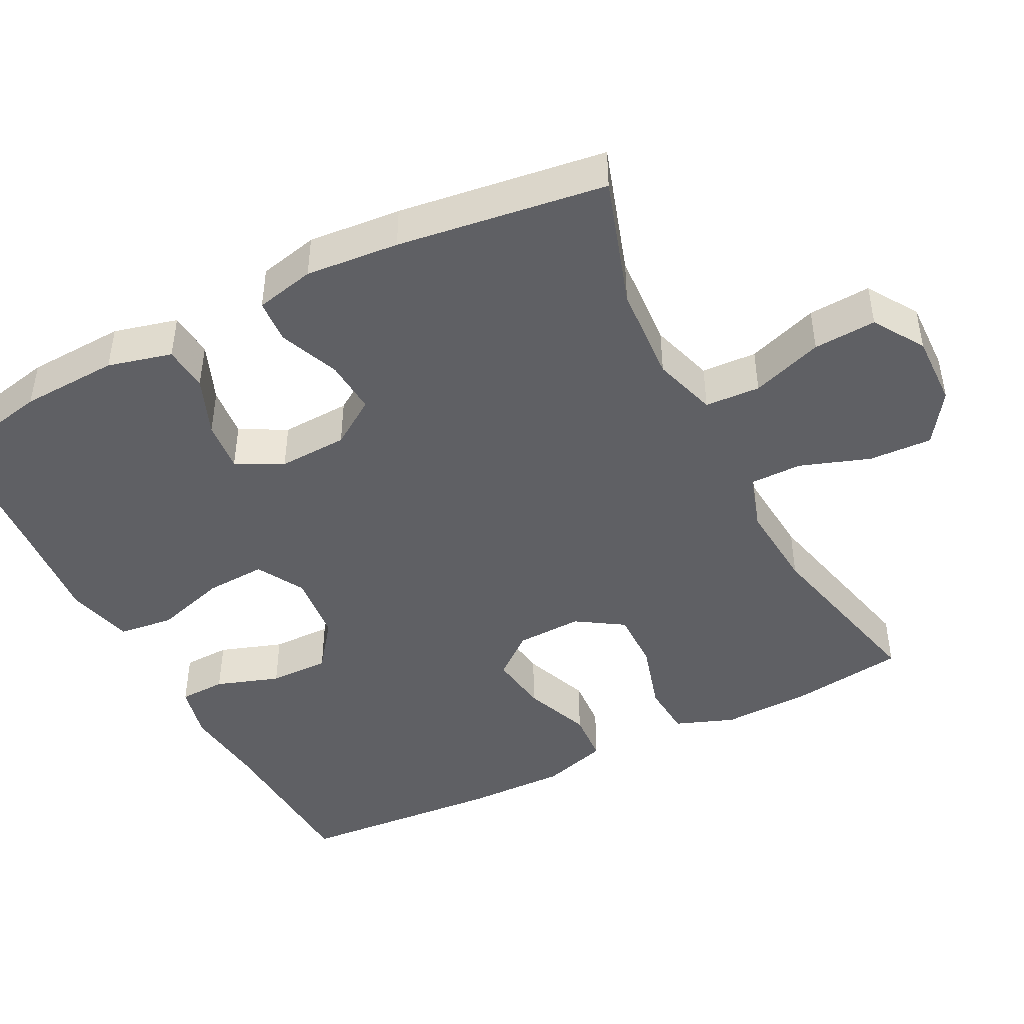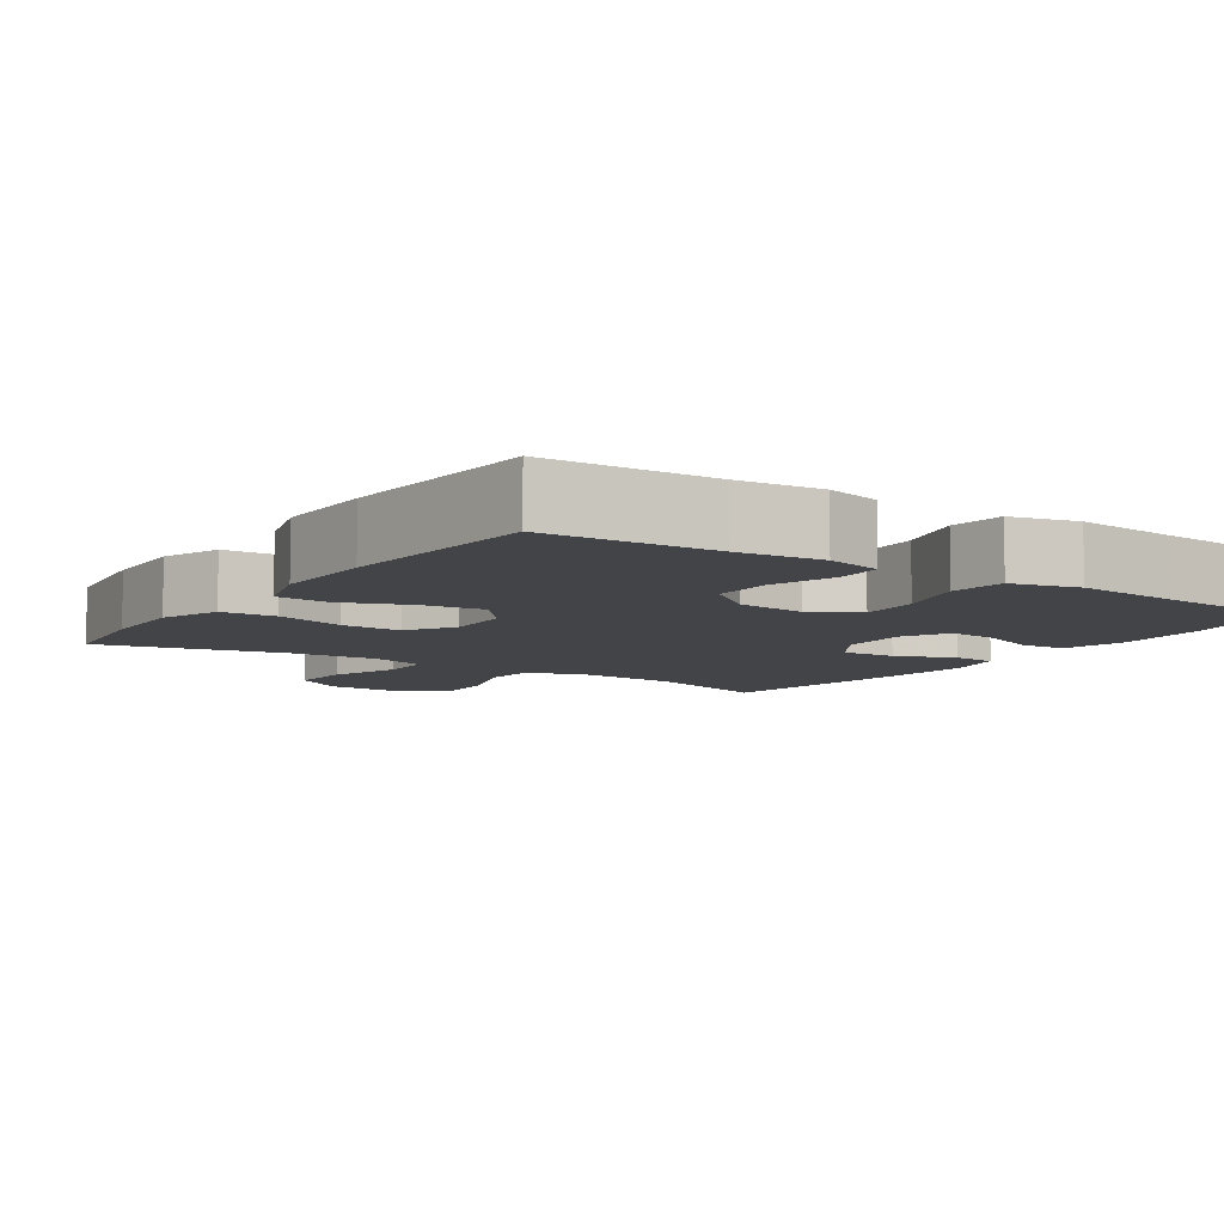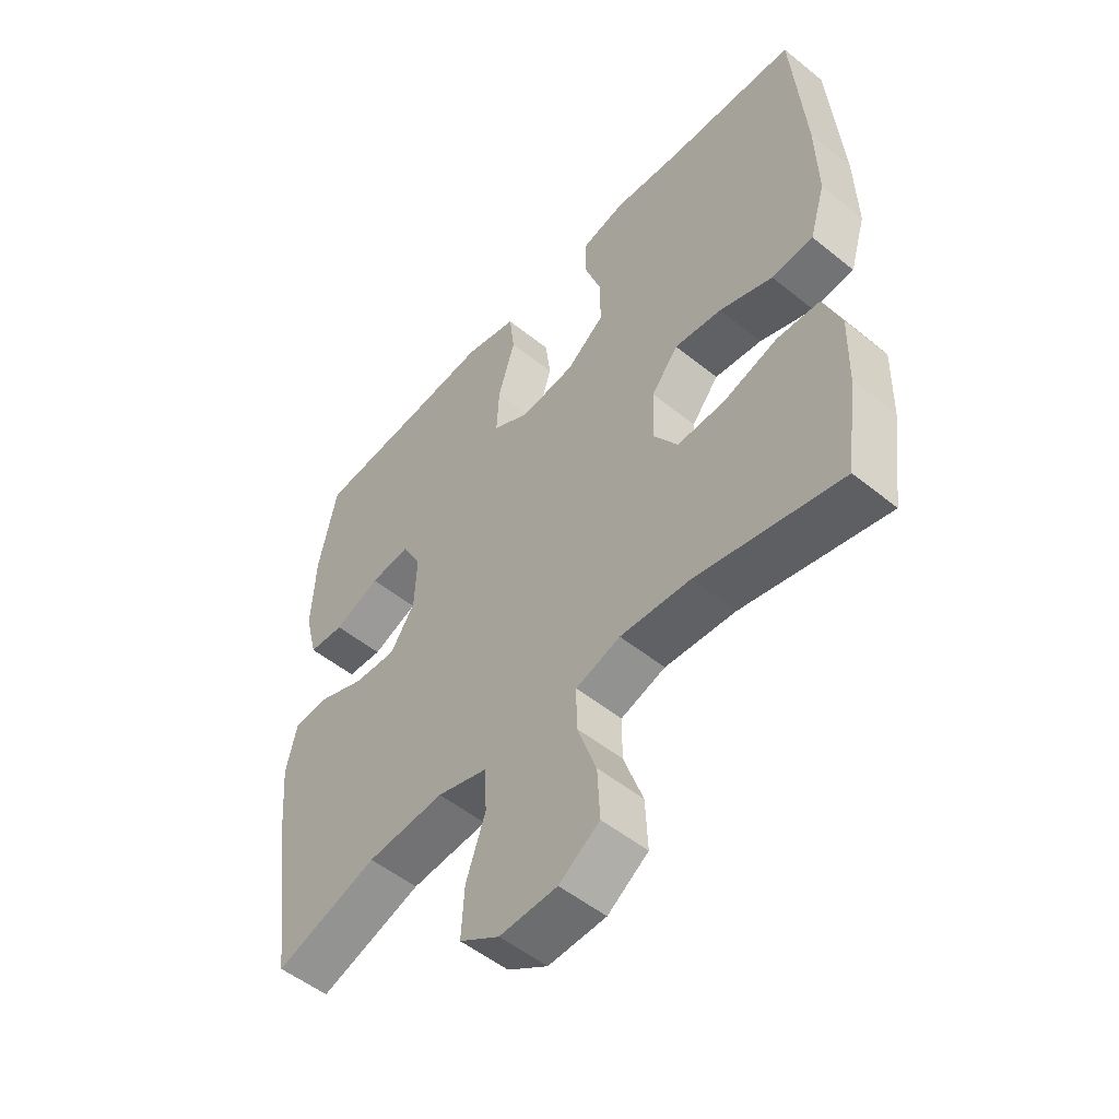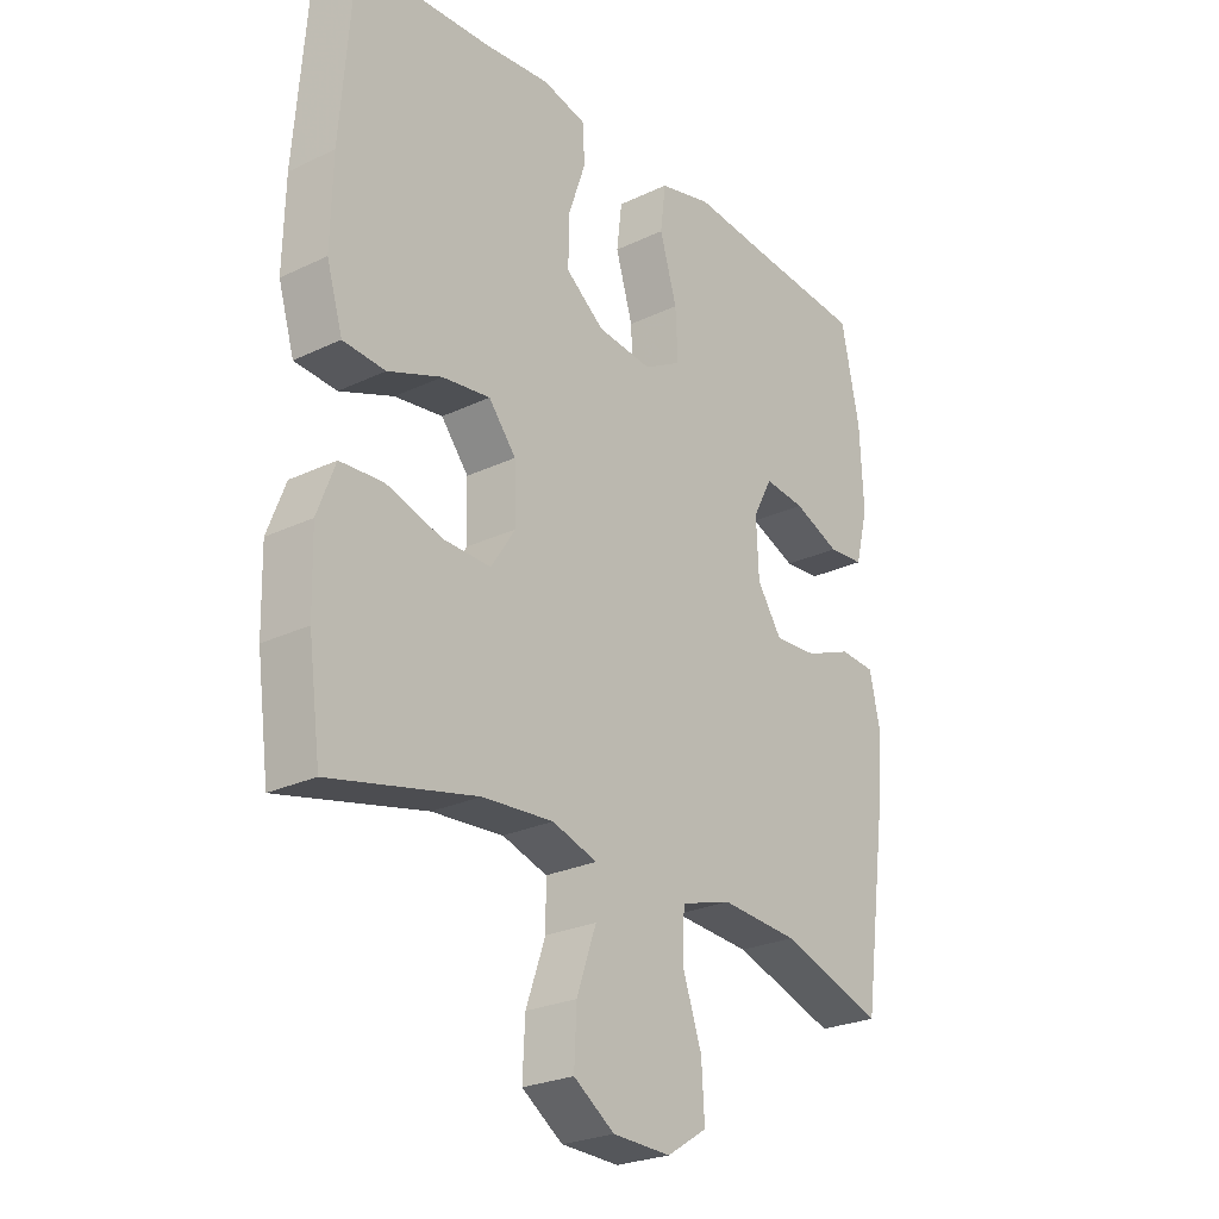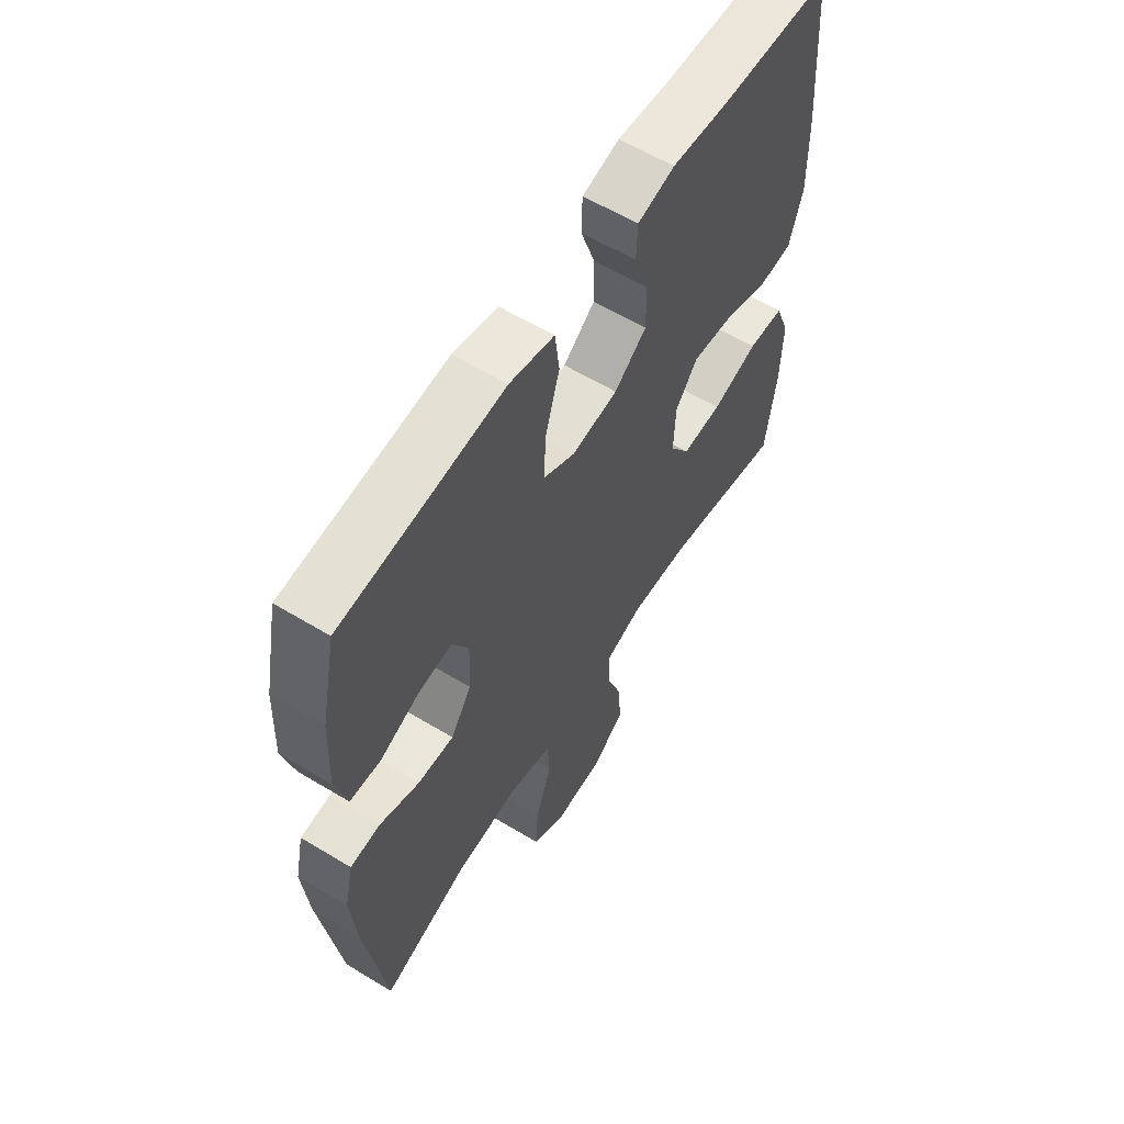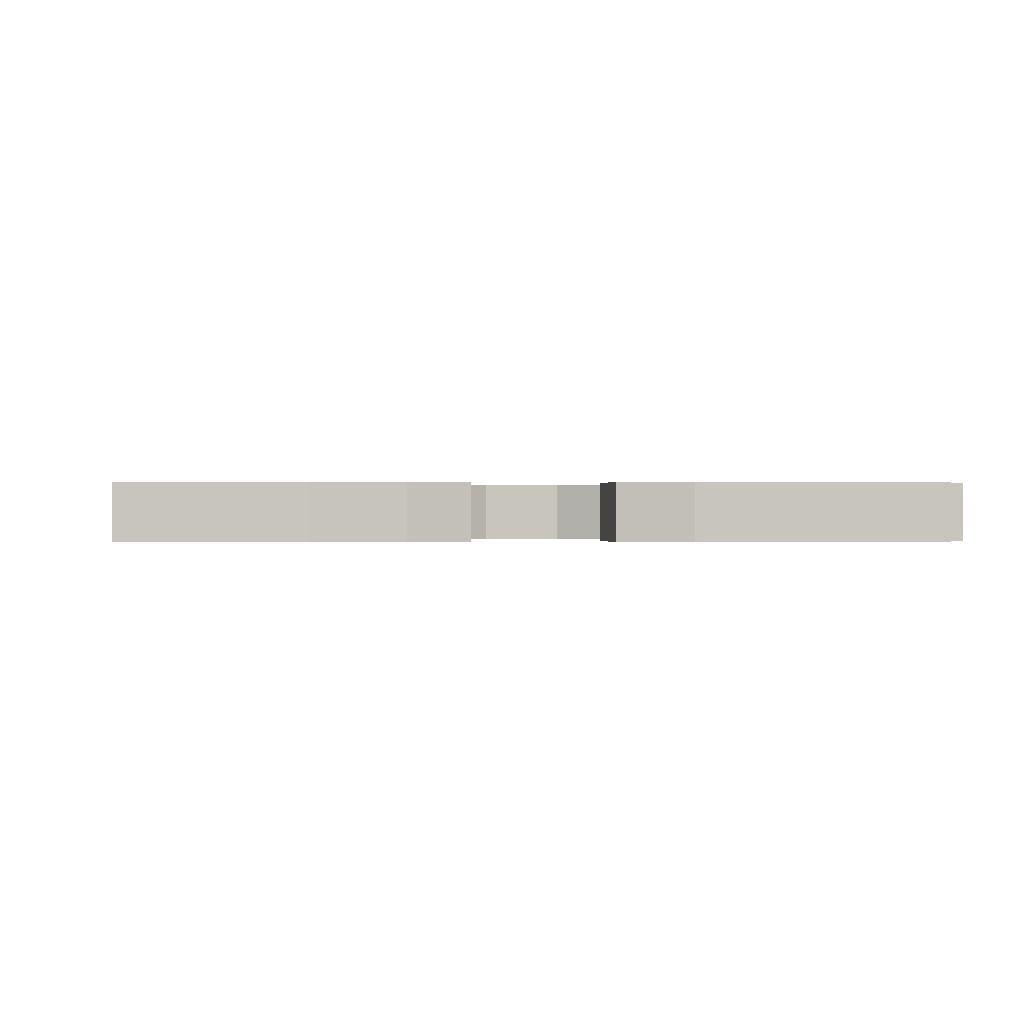
<metadata>
{"format":"obj","ext":"obj","renderer":"f3d","projection":"perspective","resolution":1024,"background":"white","views":[{"elev":-44.8,"azim":117.2,"up":"+Y"},{"elev":-7.8,"azim":-34.0,"up":"+Y"},{"elev":-52.5,"azim":-130.9,"up":"+Z"},{"elev":-25.5,"azim":-52.6,"up":"+Z"},{"elev":60.4,"azim":121.7,"up":"+Z"},{"elev":-0.0,"azim":-4.7,"up":"+Y"}]}
</metadata>
<code>
v -0.5 0.07 0.5
v -0.275 0.07 0.511
v -0.161 0.07 0.523
v -0.086 0.07 0.505
v -0.084 0.07 0.442
v -0.113 0.07 0.357
v -0.114 0.07 0.276
v -0.049 0.07 0.226
v 0.044 0.07 0.216
v 0.108 0.07 0.252
v 0.104 0.07 0.333
v 0.075 0.07 0.43
v 0.084 0.07 0.504
v 0.174 0.07 0.527
v 0.309 0.07 0.515
v 0.5 0.07 0.5
v 0.531 0.07 0.352
v 0.537 0.07 0.221
v 0.515 0.07 0.135
v 0.454 0.07 0.13
v 0.375 0.07 0.162
v 0.306 0.07 0.169
v 0.273 0.07 0.107
v 0.277 0.07 0.014
v 0.319 0.07 -0.049
v 0.392 0.07 -0.044
v 0.472 0.07 -0.012
v 0.532 0.07 -0.016
v 0.55 0.07 -0.096
v 0.539 0.07 -0.221
v 0.5 0.07 -0.5
v 0.325 0.07 -0.443
v 0.193 0.07 -0.434
v 0.107 0.07 -0.46
v 0.103 0.07 -0.534
v 0.136 0.07 -0.63
v 0.141 0.07 -0.714
v 0.073 0.07 -0.757
v -0.025 0.07 -0.754
v -0.094 0.07 -0.707
v -0.09 0.07 -0.622
v -0.057 0.07 -0.528
v -0.057 0.07 -0.458
v -0.133 0.07 -0.434
v -0.253 0.07 -0.443
v -0.5 0.07 -0.5
v -0.521 0.07 -0.345
v -0.524 0.07 -0.226
v -0.494 0.07 -0.147
v -0.421 0.07 -0.142
v -0.327 0.07 -0.17
v -0.246 0.07 -0.172
v -0.205 0.07 -0.109
v -0.208 0.07 -0.02
v -0.254 0.07 0.037
v -0.335 0.07 0.026
v -0.426 0.07 -0.009
v -0.497 0.07 -0.004
v -0.524 0.07 0.086
v -0.521 0.07 0.224
v -0.5 0 0.5
v -0.275 0 0.511
v -0.161 0 0.523
v -0.086 0 0.505
v -0.084 0 0.442
v -0.113 0 0.357
v -0.114 0 0.276
v -0.049 0 0.226
v 0.044 0 0.216
v 0.108 0 0.252
v 0.104 0 0.333
v 0.075 0 0.43
v 0.084 0 0.504
v 0.174 0 0.527
v 0.309 0 0.515
v 0.5 0 0.5
v 0.531 0 0.352
v 0.537 0 0.221
v 0.515 0 0.135
v 0.454 0 0.13
v 0.375 0 0.162
v 0.306 0 0.169
v 0.273 0 0.107
v 0.277 0 0.014
v 0.319 0 -0.049
v 0.392 0 -0.044
v 0.472 0 -0.012
v 0.532 0 -0.016
v 0.55 0 -0.096
v 0.539 0 -0.221
v 0.5 0 -0.5
v 0.325 0 -0.443
v 0.193 0 -0.434
v 0.107 0 -0.46
v 0.103 0 -0.534
v 0.136 0 -0.63
v 0.141 0 -0.714
v 0.073 0 -0.757
v -0.025 0 -0.754
v -0.094 0 -0.707
v -0.09 0 -0.622
v -0.057 0 -0.528
v -0.057 0 -0.458
v -0.133 0 -0.434
v -0.253 0 -0.443
v -0.5 0 -0.5
v -0.521 0 -0.345
v -0.524 0 -0.226
v -0.494 0 -0.147
v -0.421 0 -0.142
v -0.327 0 -0.17
v -0.246 0 -0.172
v -0.205 0 -0.109
v -0.208 0 -0.02
v -0.254 0 0.037
v -0.335 0 0.026
v -0.426 0 -0.009
v -0.497 0 -0.004
v -0.524 0 0.086
v -0.521 0 0.224
f 59 60 1 2
f 56 57 58 59
f 55 56 59 2
f 54 55 2 3
f 53 54 3 4
f 48 49 50 51
f 48 51 52
f 45 46 47 48
f 44 45 48 52
f 43 44 52 53
f 39 40 41 42
f 39 42 43
f 38 39 43
f 35 36 37 38
f 34 35 38 43
f 33 34 43 53
f 29 30 31 32
f 26 27 28 29
f 25 26 29 32
f 24 25 32 33
f 18 19 20 21
f 18 21 22
f 15 16 17 18
f 15 18 22
f 14 15 22 23
f 11 12 13 14
f 10 11 14 23
f 4 5 6
f 53 4 6
f 53 6 7
f 33 53 7 8
f 24 33 8 9
f 9 10 23 24
f 62 61 120 119
f 119 118 117 116
f 62 119 116 115
f 63 62 115 114
f 64 63 114 113
f 111 110 109 108
f 112 111 108
f 108 107 106 105
f 112 108 105 104
f 113 112 104 103
f 102 101 100 99
f 103 102 99
f 103 99 98
f 98 97 96 95
f 103 98 95 94
f 113 103 94 93
f 92 91 90 89
f 89 88 87 86
f 92 89 86 85
f 93 92 85 84
f 81 80 79 78
f 82 81 78
f 78 77 76 75
f 82 78 75
f 83 82 75 74
f 74 73 72 71
f 83 74 71 70
f 66 65 64
f 66 64 113
f 67 66 113
f 68 67 113 93
f 69 68 93 84
f 84 83 70 69
f 1 61 62 2
f 2 62 63 3
f 3 63 64 4
f 4 64 65 5
f 5 65 66 6
f 6 66 67 7
f 7 67 68 8
f 8 68 69 9
f 9 69 70 10
f 10 70 71 11
f 11 71 72 12
f 12 72 73 13
f 13 73 74 14
f 14 74 75 15
f 15 75 76 16
f 16 76 77 17
f 17 77 78 18
f 18 78 79 19
f 19 79 80 20
f 20 80 81 21
f 21 81 82 22
f 22 82 83 23
f 23 83 84 24
f 24 84 85 25
f 25 85 86 26
f 26 86 87 27
f 27 87 88 28
f 28 88 89 29
f 29 89 90 30
f 30 90 91 31
f 31 91 92 32
f 32 92 93 33
f 33 93 94 34
f 34 94 95 35
f 35 95 96 36
f 36 96 97 37
f 37 97 98 38
f 38 98 99 39
f 39 99 100 40
f 40 100 101 41
f 41 101 102 42
f 42 102 103 43
f 43 103 104 44
f 44 104 105 45
f 45 105 106 46
f 46 106 107 47
f 47 107 108 48
f 48 108 109 49
f 49 109 110 50
f 50 110 111 51
f 51 111 112 52
f 52 112 113 53
f 53 113 114 54
f 54 114 115 55
f 55 115 116 56
f 56 116 117 57
f 57 117 118 58
f 58 118 119 59
f 59 119 120 60
f 60 120 61 1

</code>
